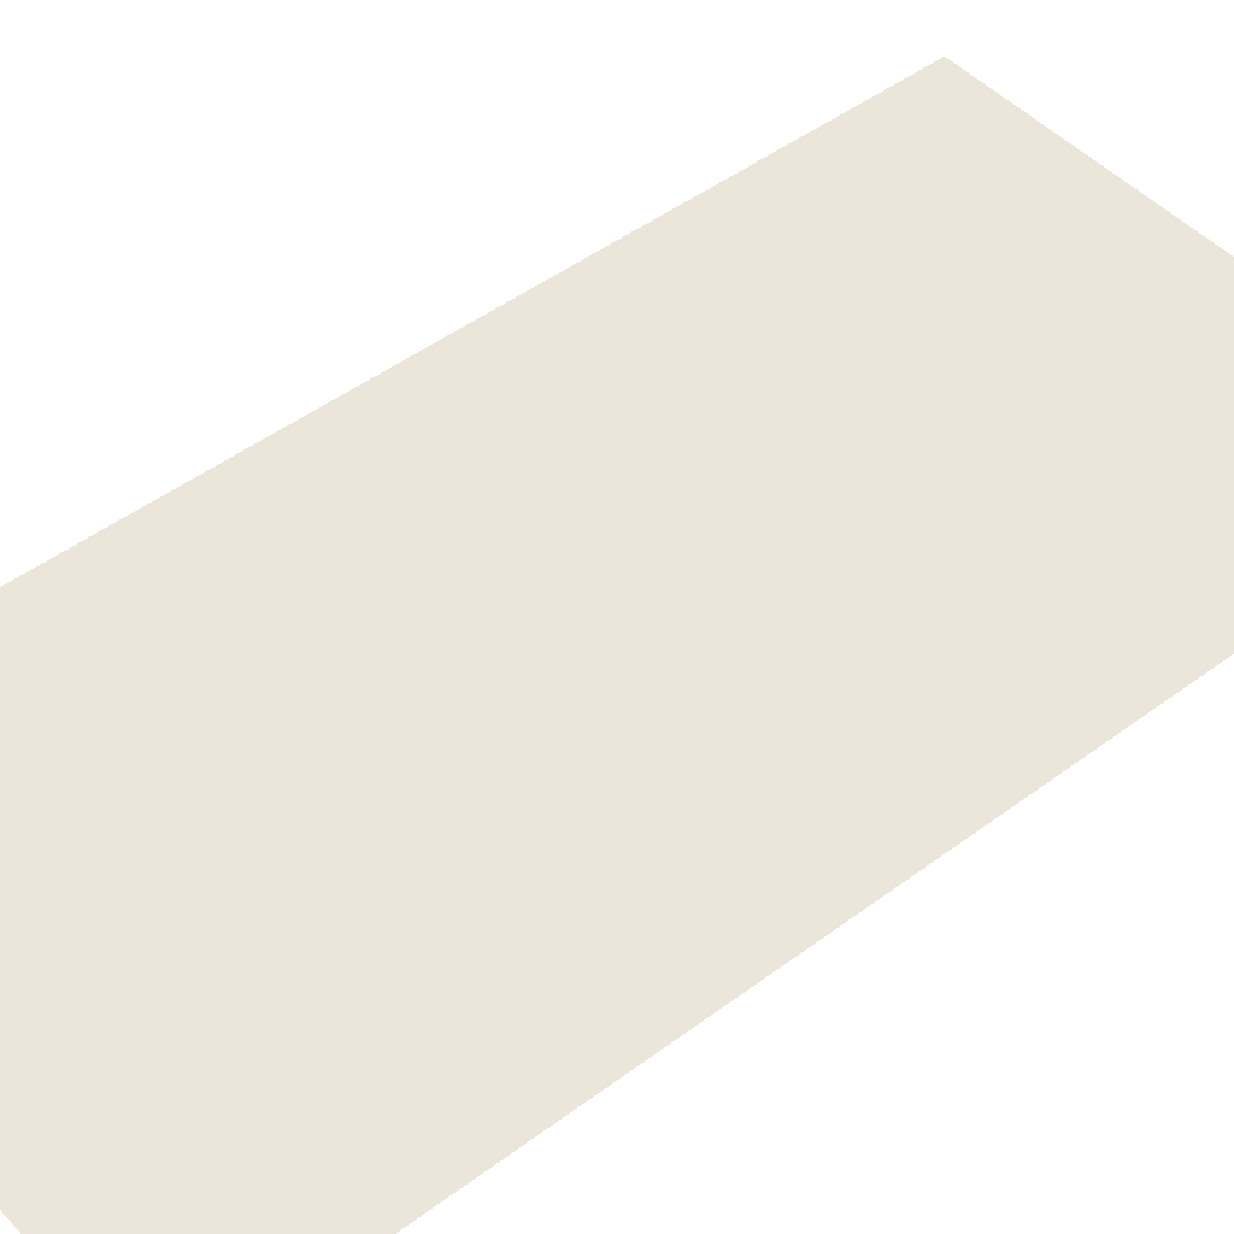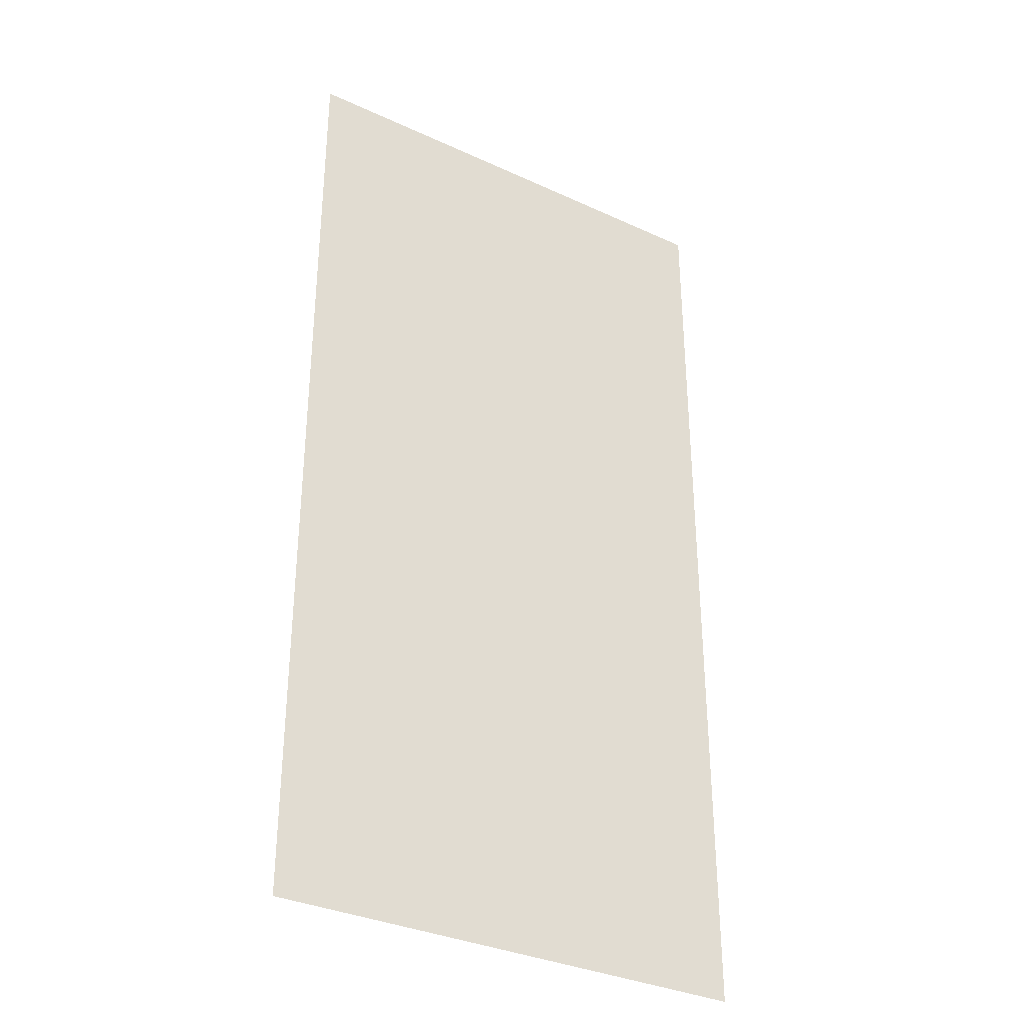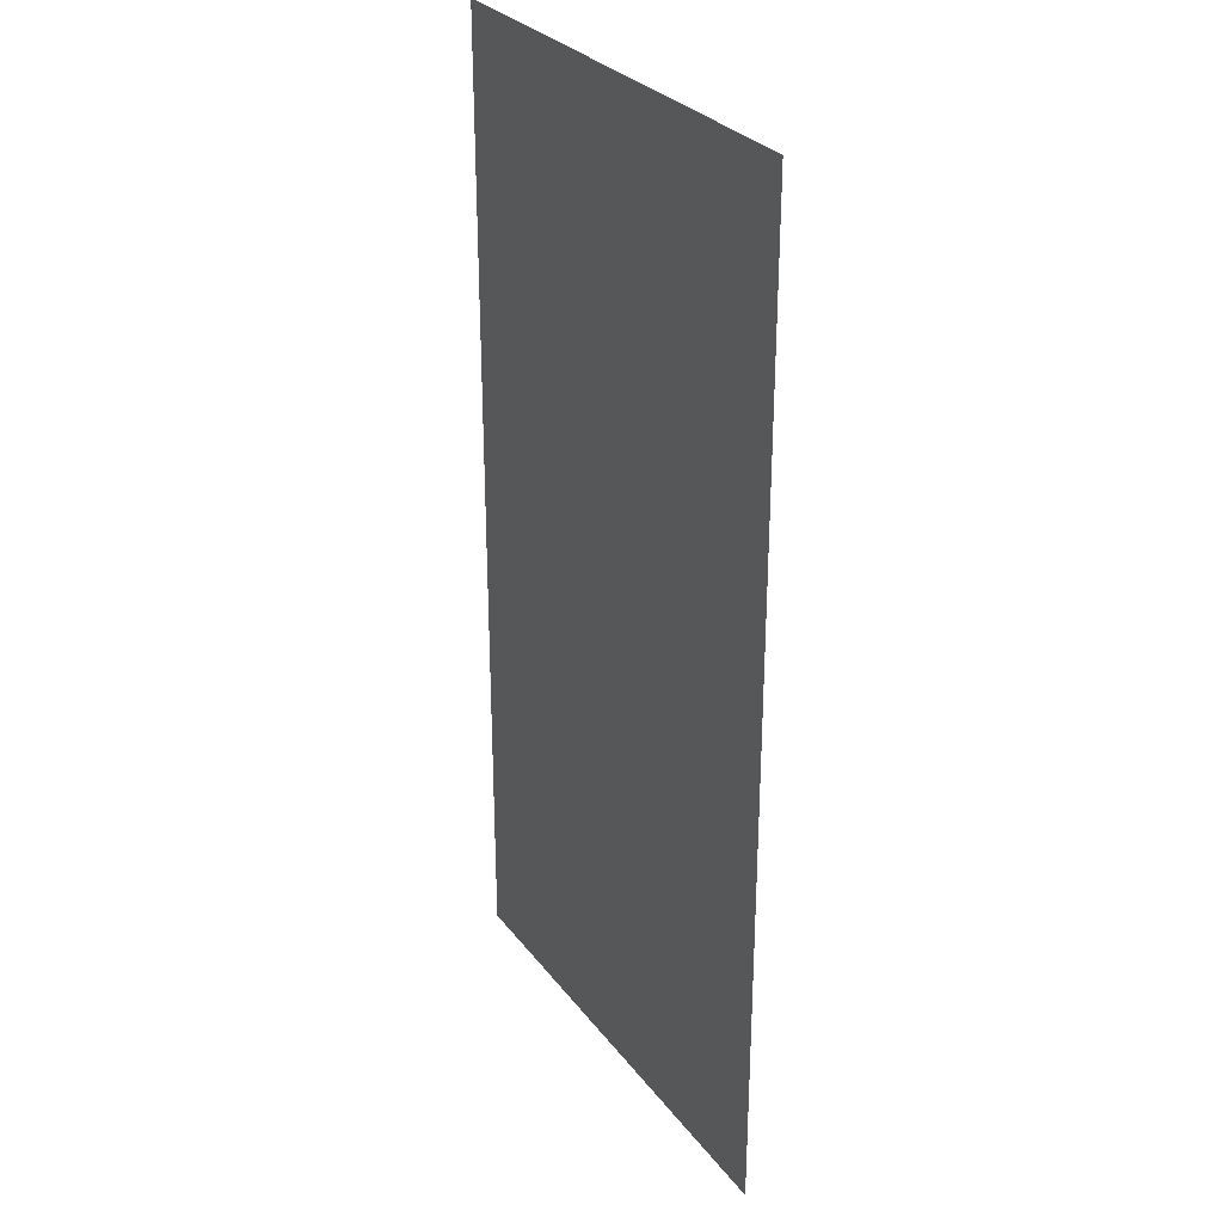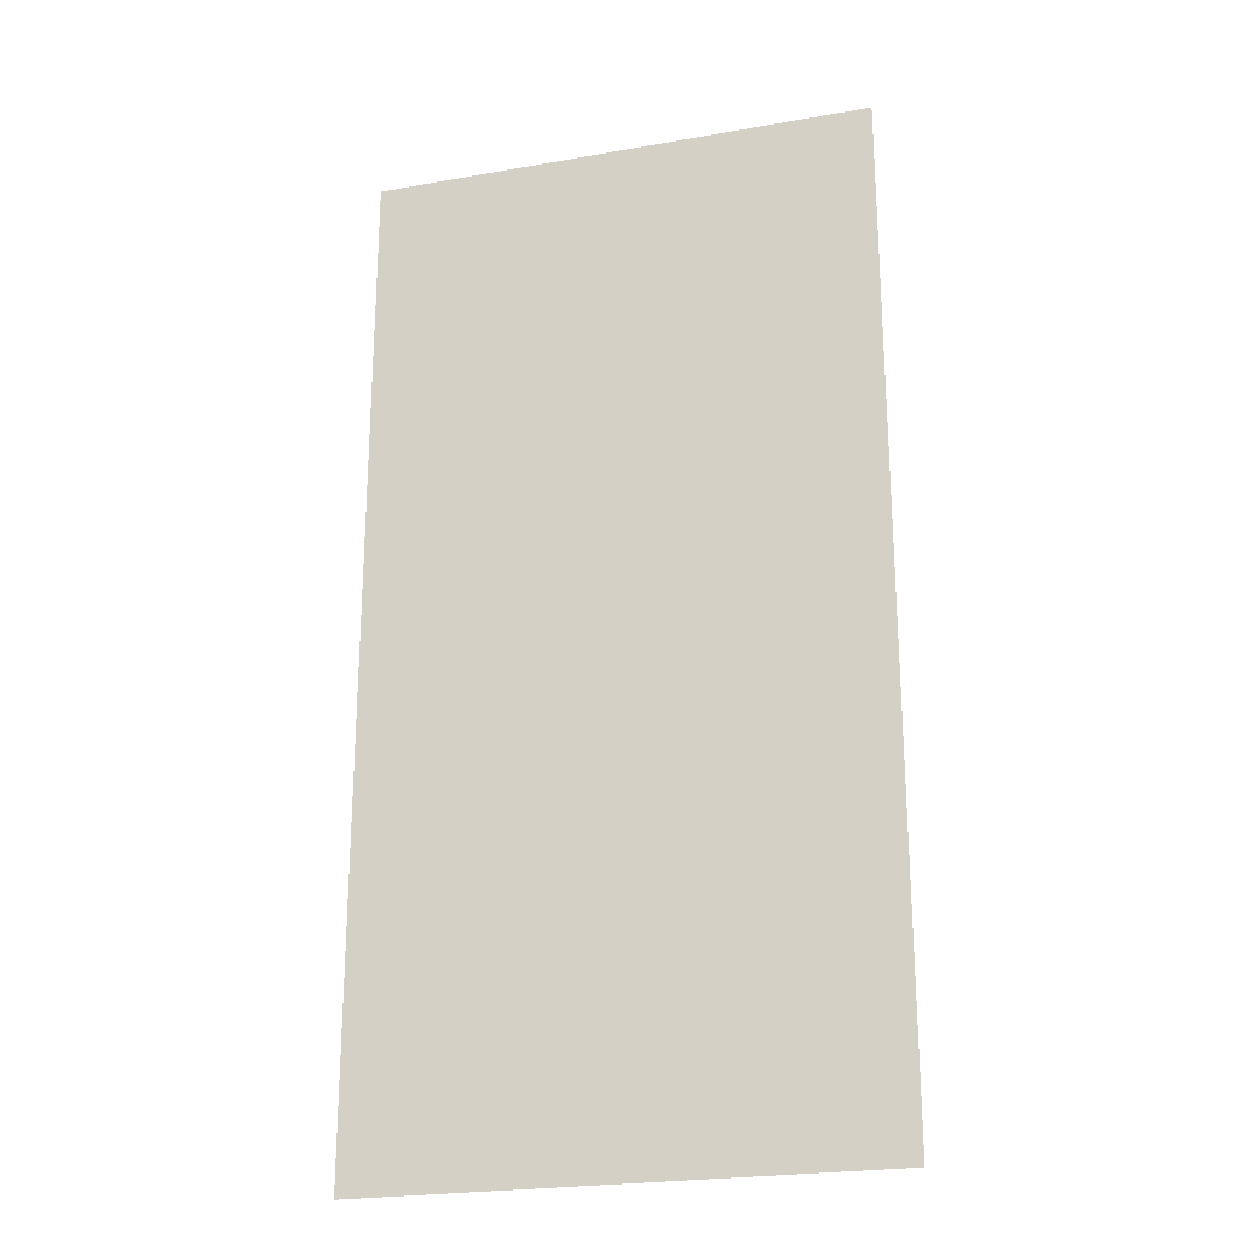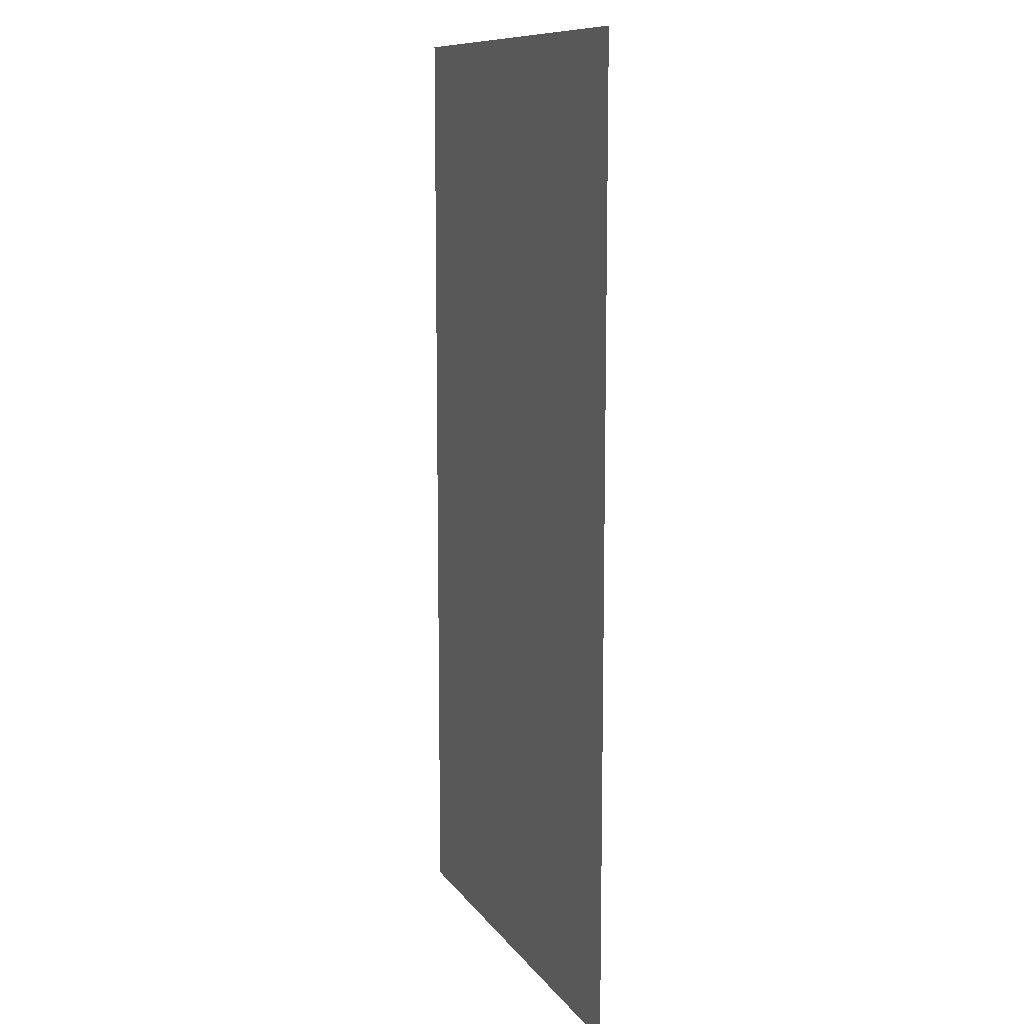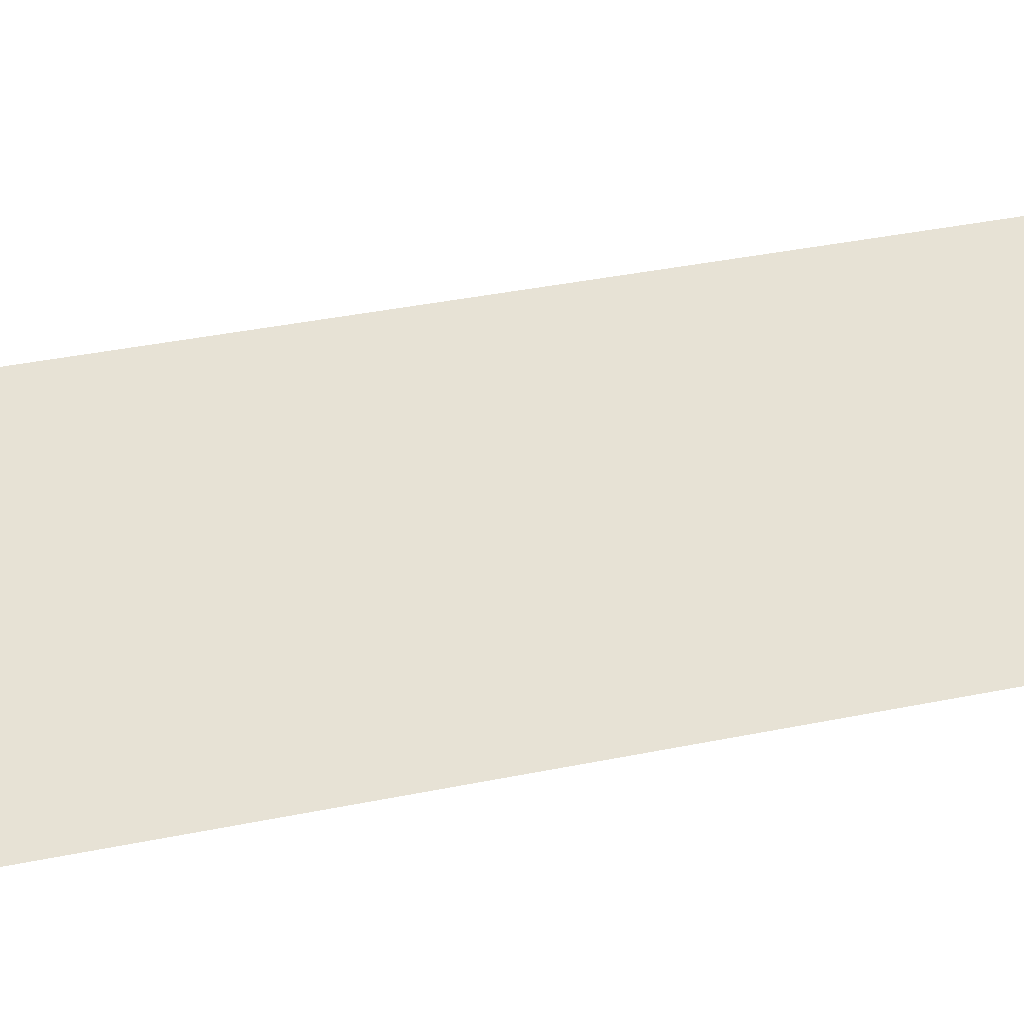
<metadata>
{"format":"obj","ext":"obj","renderer":"f3d","projection":"perspective","resolution":1024,"background":"white","views":[{"elev":47.0,"azim":-130.3,"up":"+Z"},{"elev":-34.0,"azim":-31.9,"up":"+Y"},{"elev":29.2,"azim":60.2,"up":"+Y"},{"elev":-23.6,"azim":16.6,"up":"+Y"},{"elev":10.7,"azim":-110.9,"up":"+Y"},{"elev":40.5,"azim":-103.9,"up":"+Z"}]}
</metadata>
<code>
v 4454 -51.2 -2739
v 4506 -51.2 -2739
v 4506 51.2 -2739
v 4454 -51.2 -2739
v 4506 51.2 -2739
v 4454 51.2 -2739
f 1 2 3
f 4 5 6

</code>
